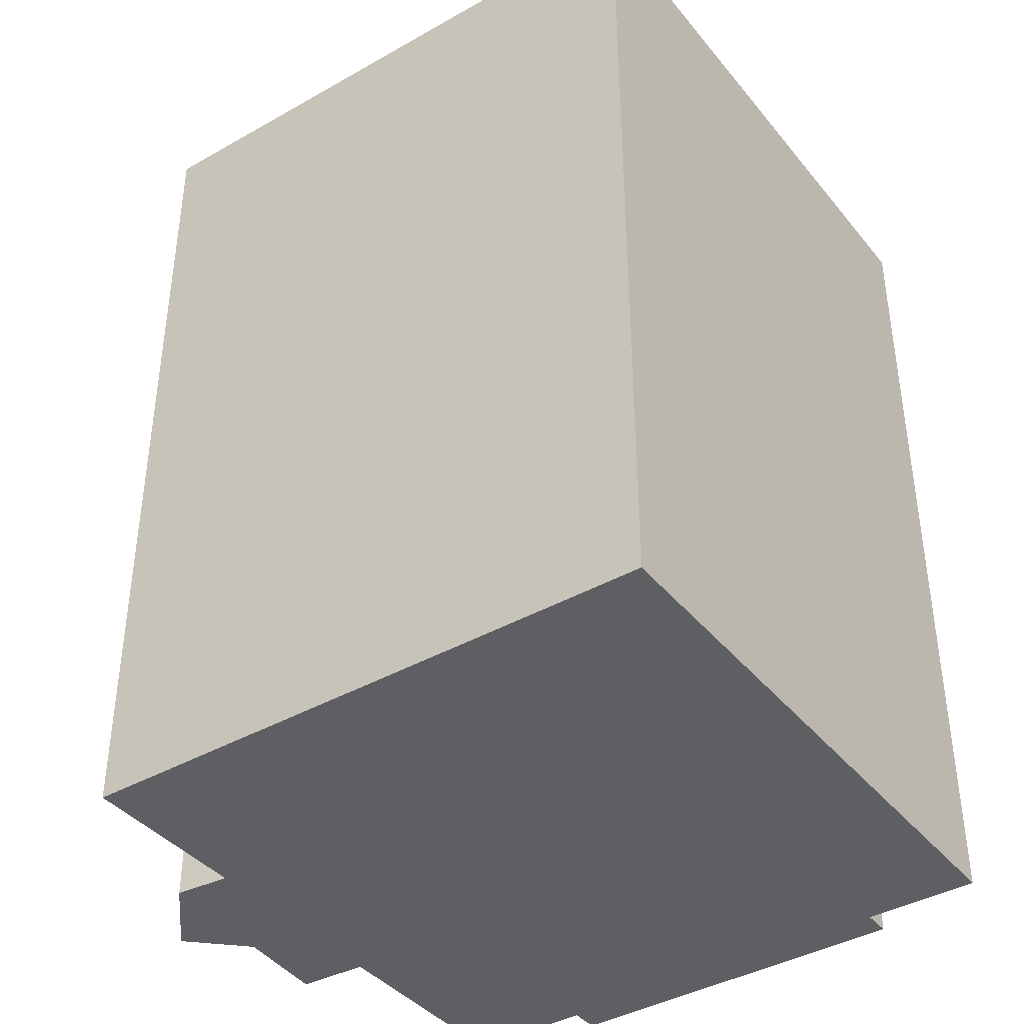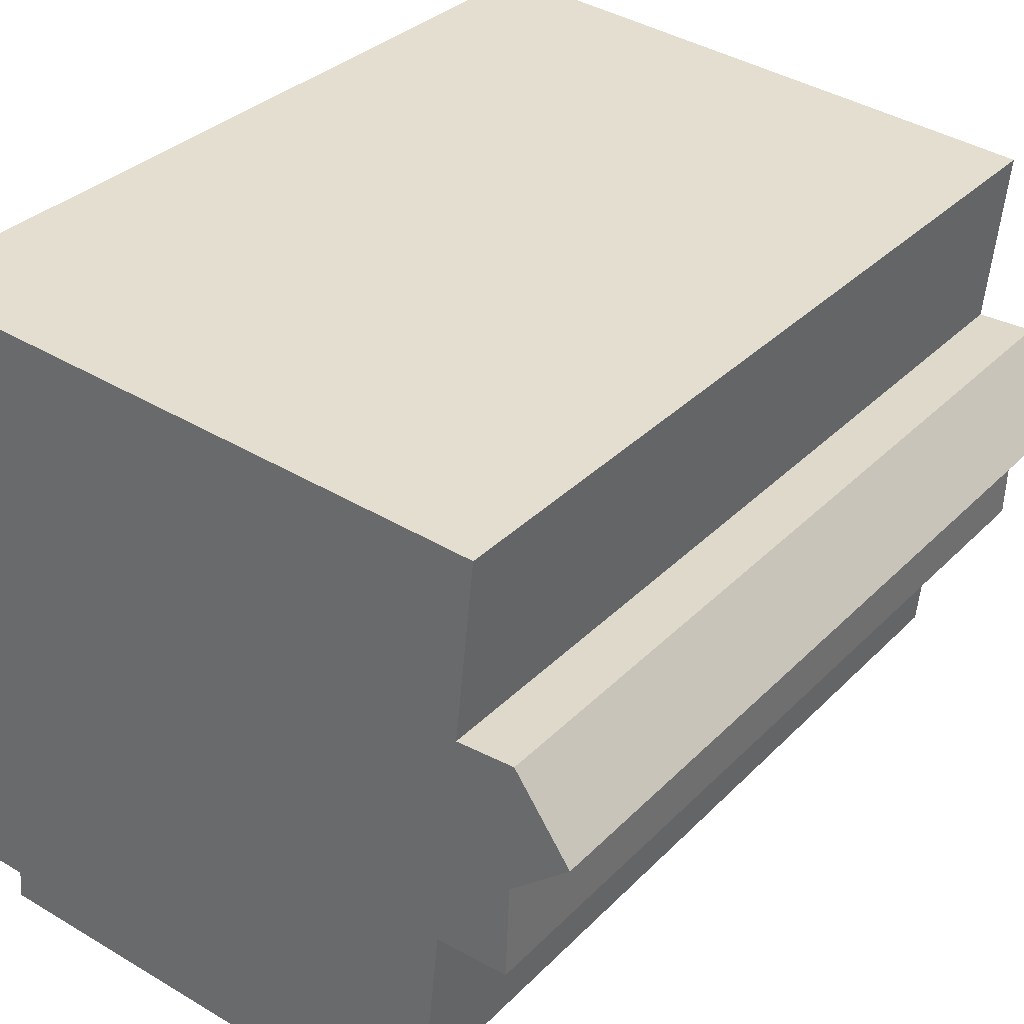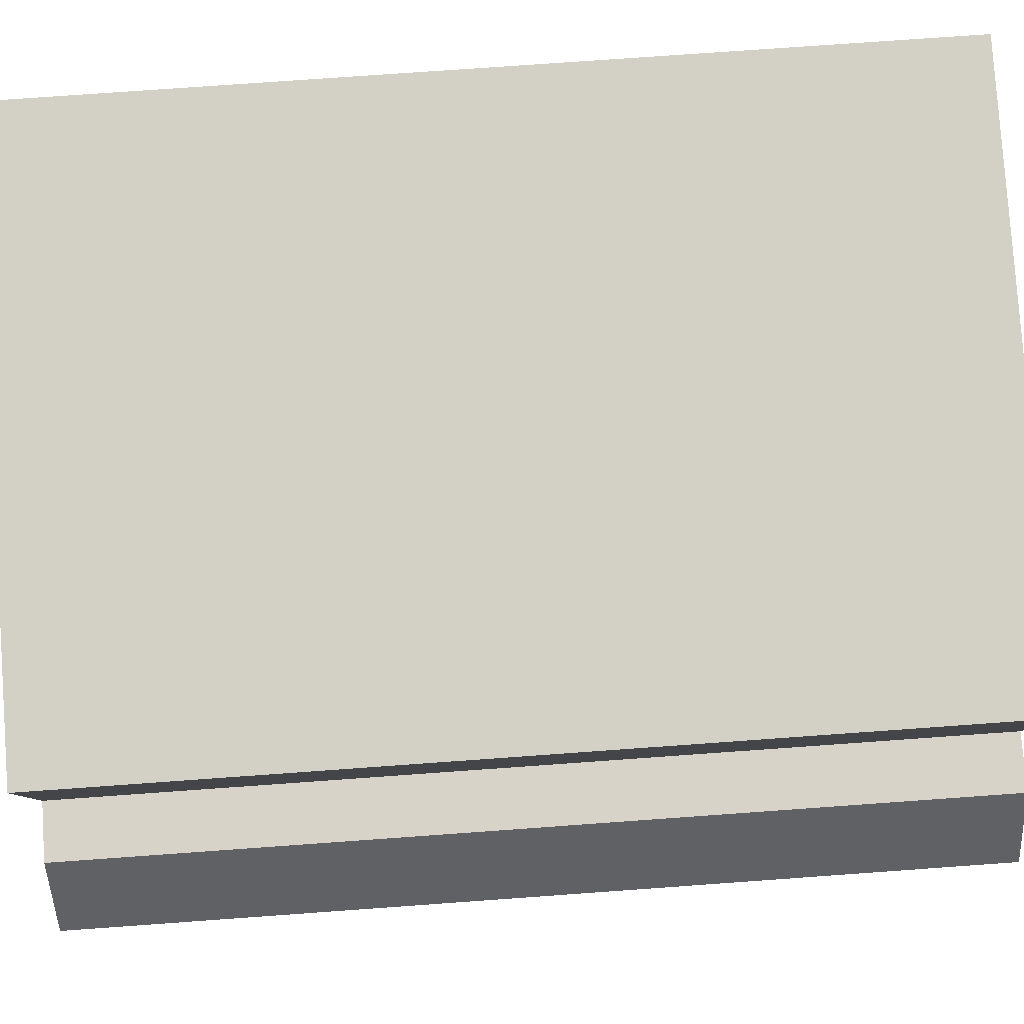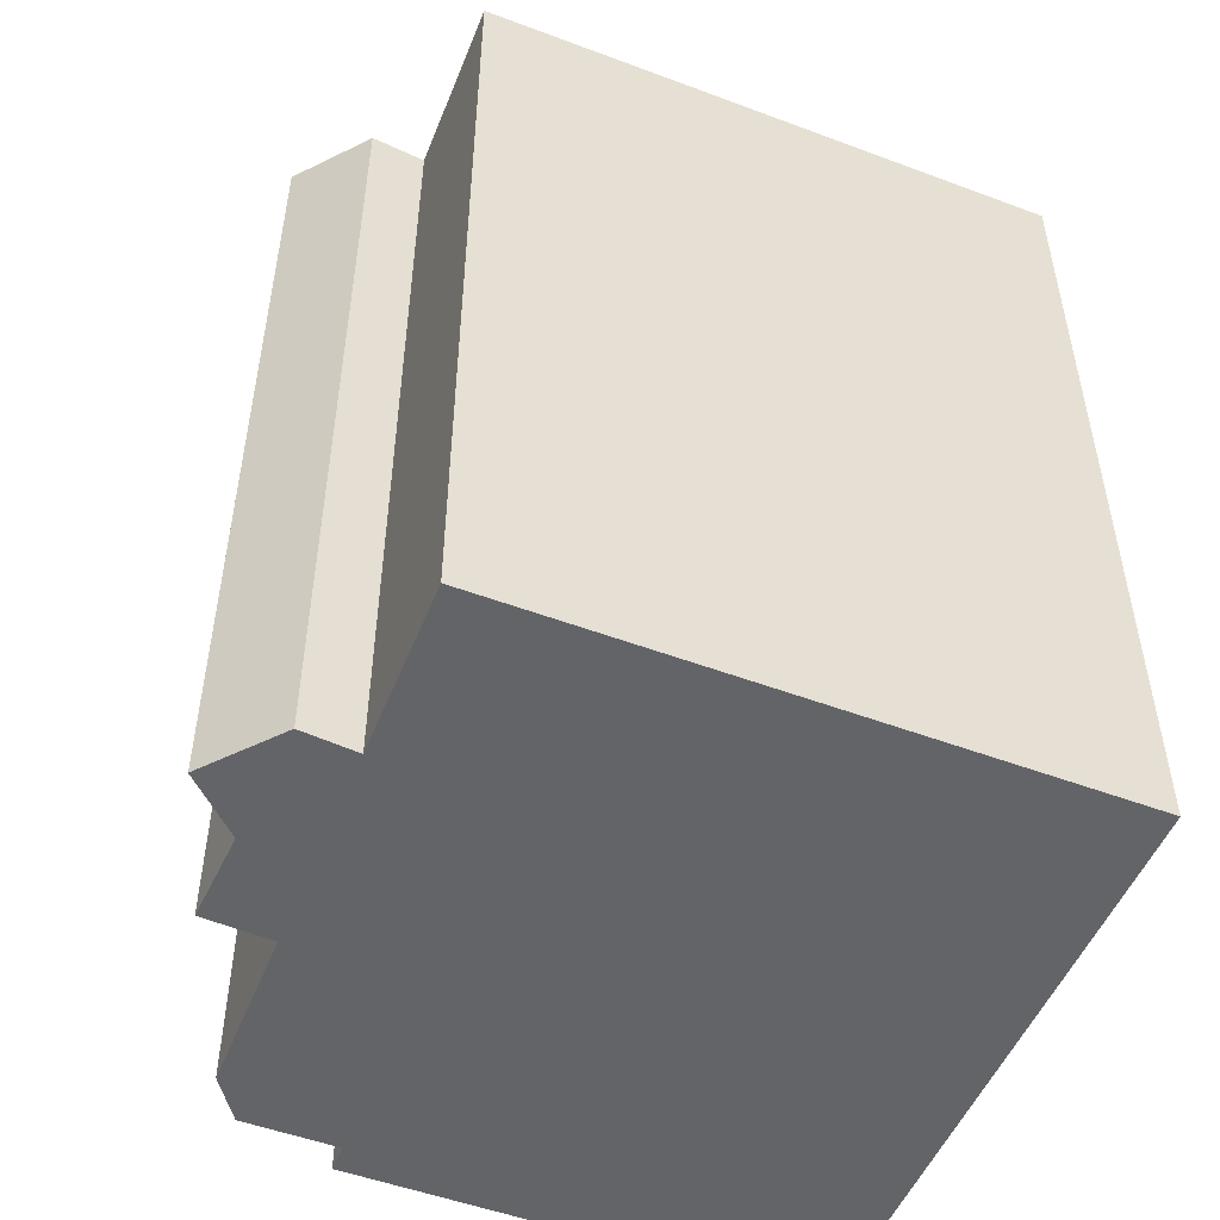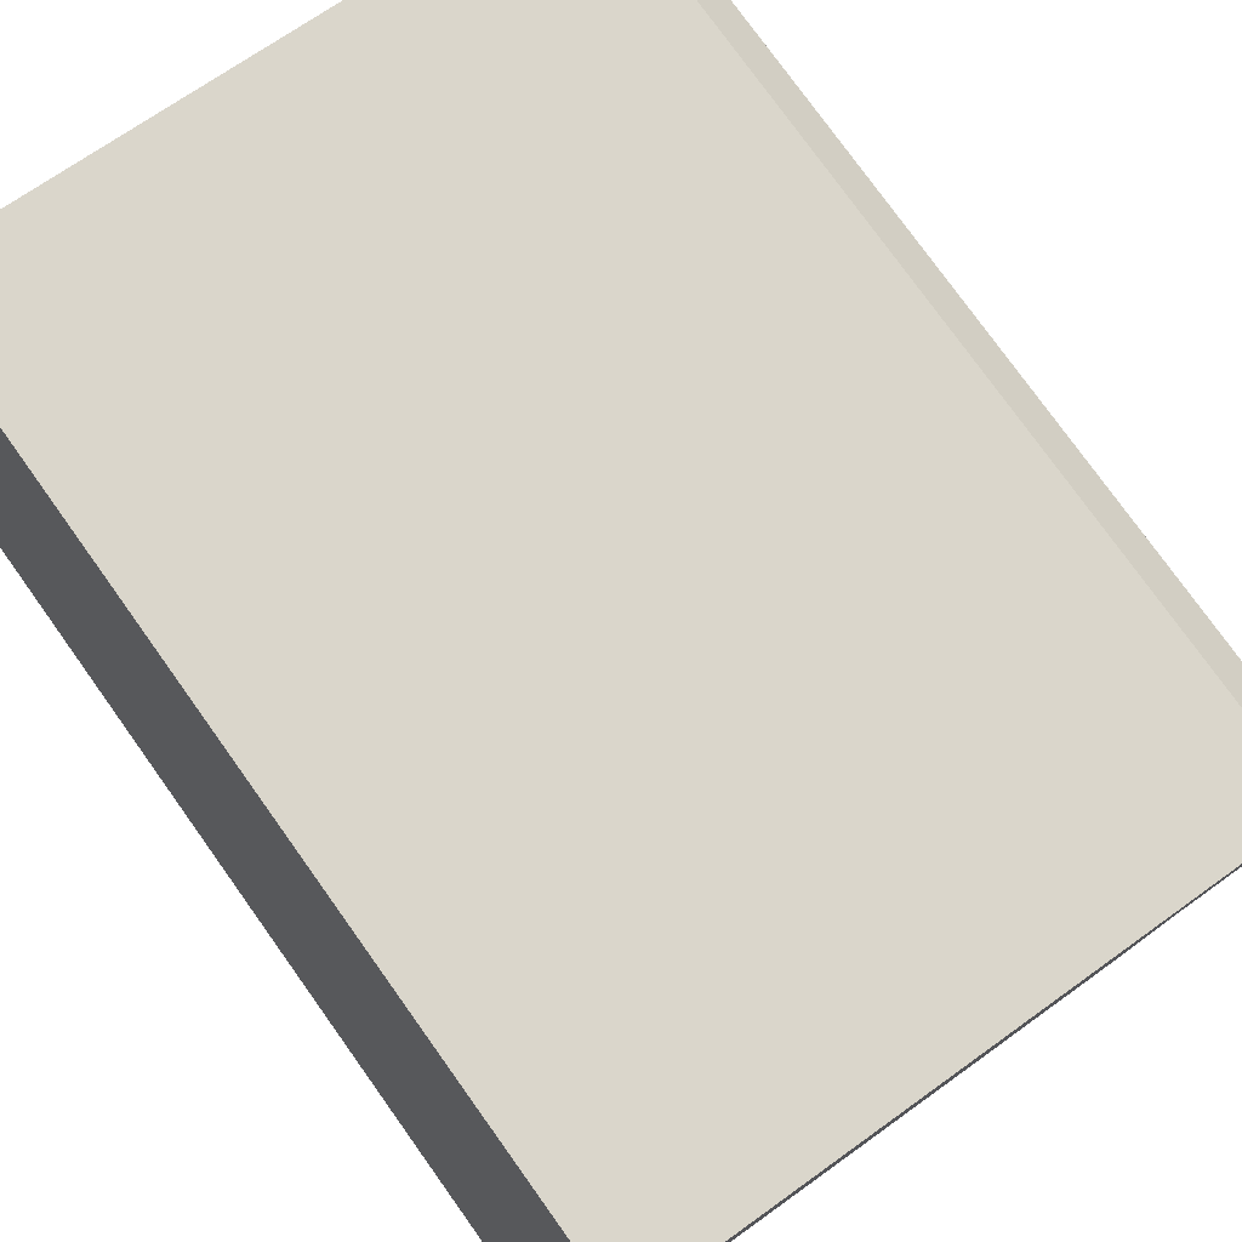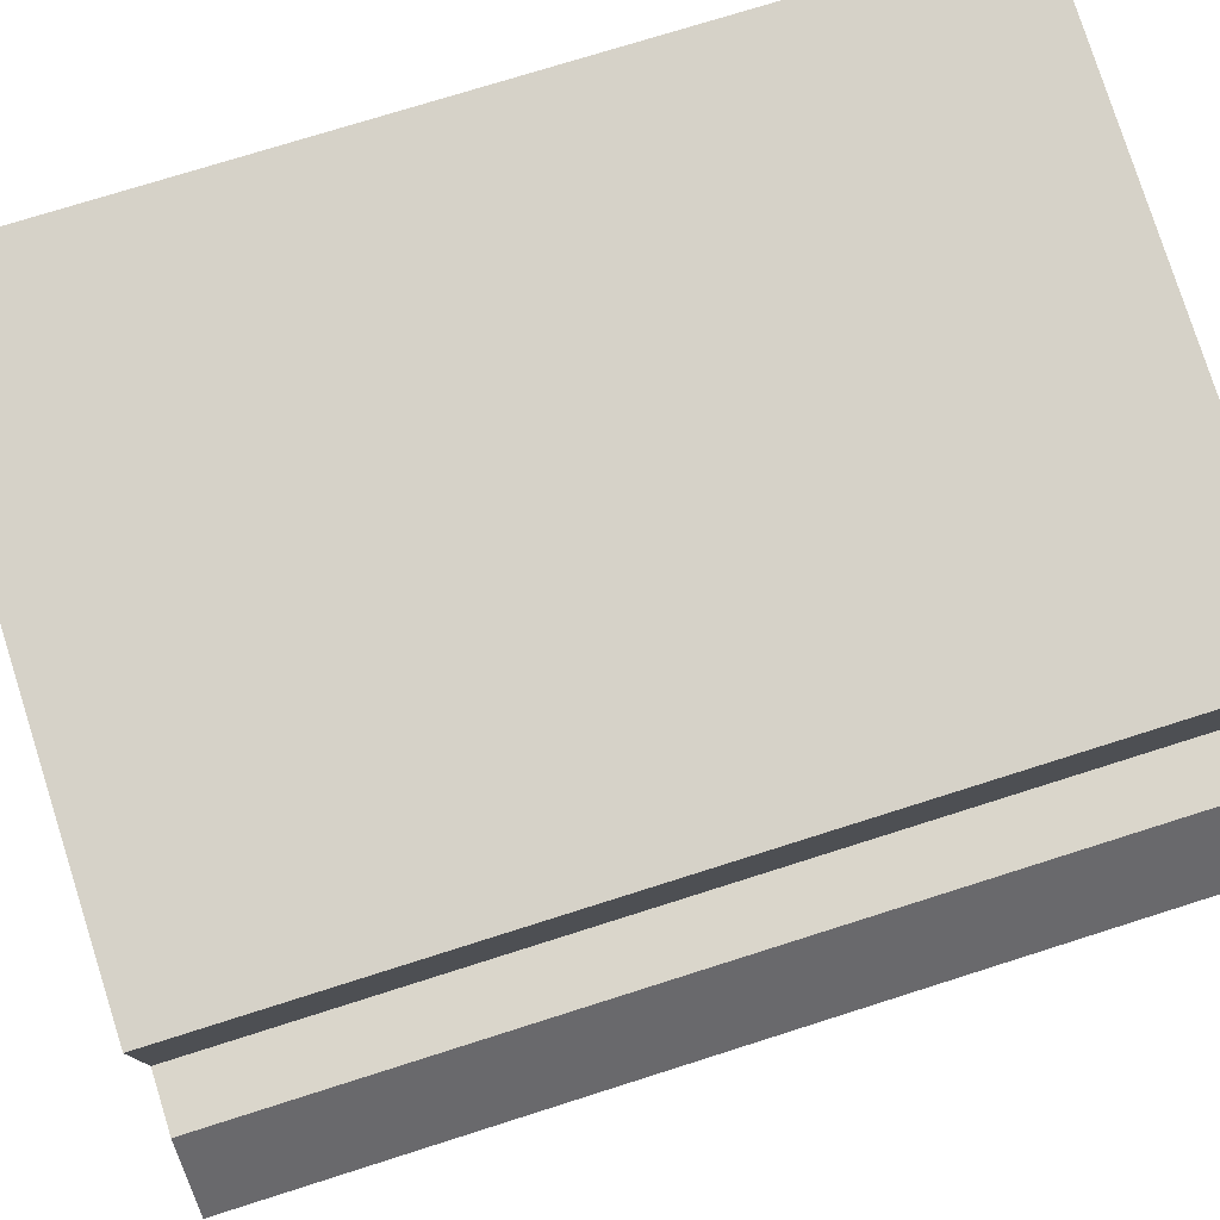
<metadata>
{"format":"obj","ext":"obj","renderer":"f3d","projection":"perspective","resolution":1024,"background":"white","views":[{"elev":-40.4,"azim":29.6,"up":"+Y"},{"elev":31.8,"azim":-144.3,"up":"+Z"},{"elev":75.8,"azim":-94.1,"up":"+Z"},{"elev":-51.2,"azim":-27.5,"up":"+Y"},{"elev":77.6,"azim":144.4,"up":"+Z"},{"elev":73.3,"azim":-107.7,"up":"+Z"}]}
</metadata>
<code>
v  14.64 -4.007e-16 6.543
v  13.45 3.97e-16 -6.484
v  15.87 3.832e-16 -6.259
v  5.983 4.772e-16 -7.793
v  13.5 4.341e-16 -7.089
v  5.914 4.399e-16 -7.185
v  1.934 -3.286e-16 5.367
v  3.912 4.514e-16 -7.371
v  3.175 3.983e-16 -6.505
v  2.321 -1.017e-16 1.66
v  2.794 1.757e-16 -2.87
v  1.317 1.797e-16 -2.935
v  1.235 6.033e-17 -0.9853
v  1.133 -1.009e-16 1.647
v  0 0 0
v  1.934 18.81 5.366
v  14.64 18.81 6.543
v  15.87 18.81 -6.259
v  13.45 18.81 -6.484
v  13.5 18.81 -7.089
v  5.983 18.81 -7.793
v  5.915 18.81 -7.186
v  3.912 18.81 -7.372
v  3.175 18.81 -6.506
v  2.795 18.81 -2.87
v  1.317 18.81 -2.936
v  1.235 18.81 -0.9859
v  0.0004001 18.81 -0.000595
v  1.133 18.81 1.647
v  2.322 18.81 1.66
g defaultobject
f 1 2 3
f 2 4 5
f 4 2 1
f 4 1 6
f 6 1 7
f 6 7 8
f 8 7 9
f 9 7 10
f 9 10 11
f 11 10 12
f 10 13 12
f 13 10 14
f 13 14 15
f 1 16 7
f 16 1 17
f 3 17 1
f 17 3 18
f 19 3 2
f 3 19 18
f 5 19 2
f 19 5 20
f 21 5 4
f 5 21 20
f 22 4 6
f 4 22 21
f 23 6 8
f 6 23 22
f 24 8 9
f 8 24 23
f 25 9 11
f 9 25 24
f 26 11 12
f 11 26 25
f 27 12 13
f 12 27 26
f 28 13 15
f 13 28 27
f 29 15 14
f 15 29 28
f 10 29 14
f 29 10 30
f 16 10 7
f 10 16 30
f 18 16 17
f 16 18 30
f 30 18 19
f 30 19 29
f 29 19 28
f 28 19 20
f 28 20 27
f 27 20 25
f 25 20 22
f 22 20 21
f 22 24 25
f 24 22 23
f 26 27 25

</code>
